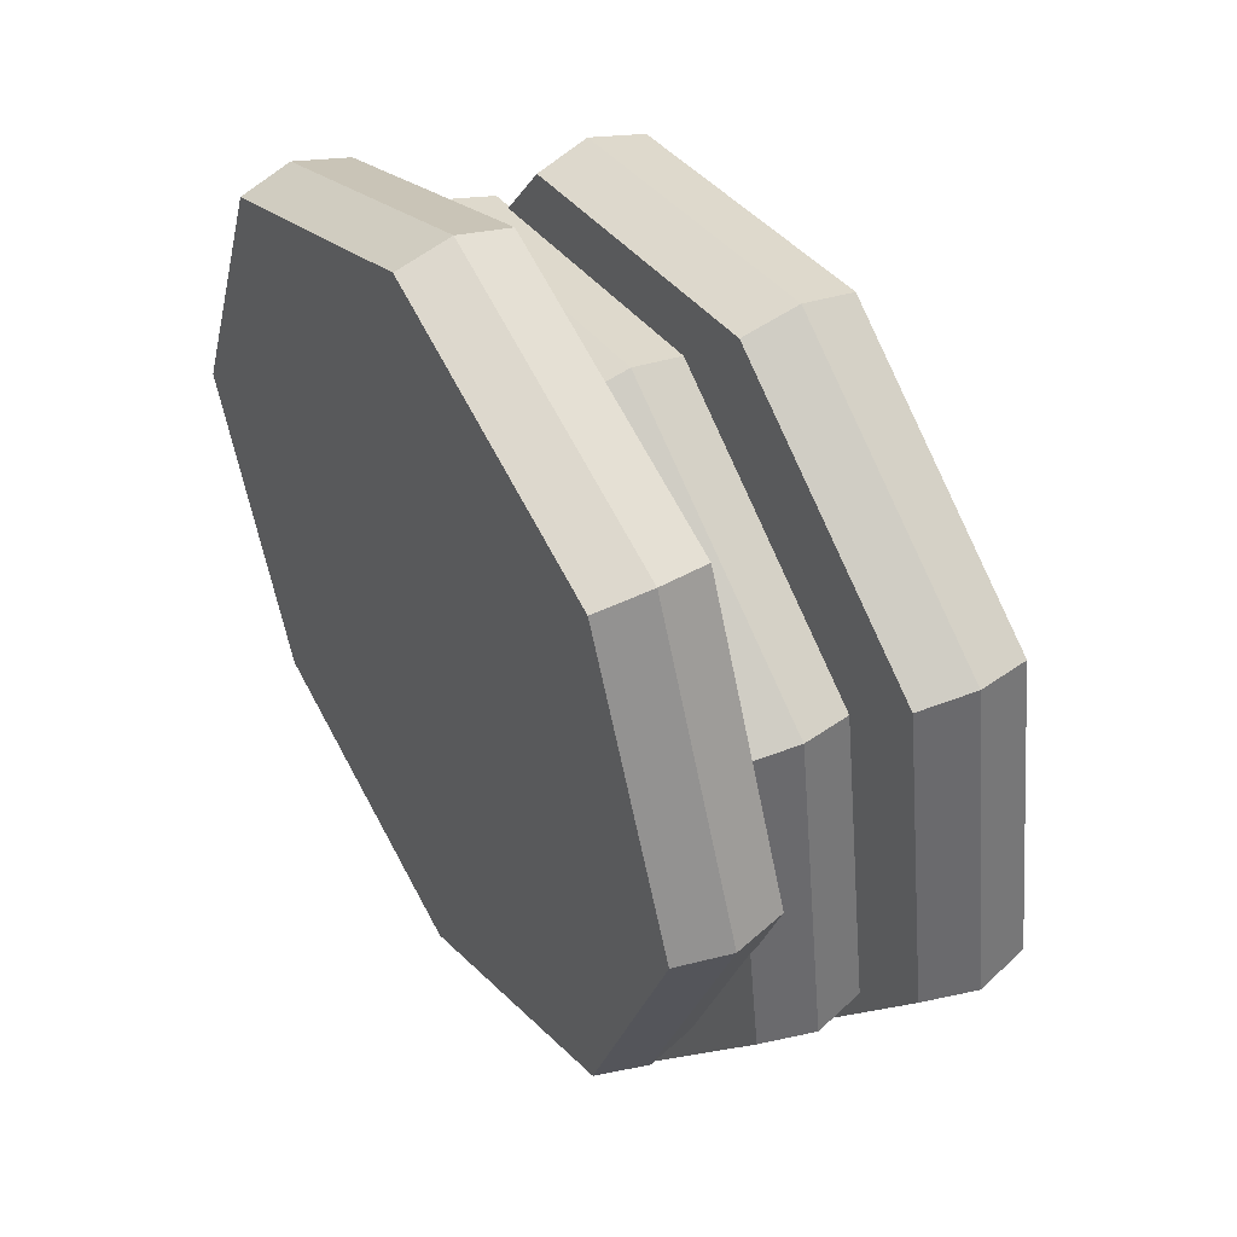
<metadata>
{"format":"obj","ext":"obj","renderer":"f3d","projection":"perspective","resolution":1024,"background":"white","views":[{"elev":46.0,"azim":58.9,"up":"+Z"}]}
</metadata>
<code>
o Pancakes_Stack_Cylinder.033
v -0 -0.09322 -0.7136
v -0 0.09322 -0.7136
v 0.5046 -0.09322 -0.5046
v 0.5046 0.09322 -0.5046
v 0.7136 -0.09322 0
v 0.7136 0.09322 0
v 0.5046 -0.09322 0.5046
v 0.5046 0.09322 0.5046
v -0 -0.09322 0.7136
v -0 0.09322 0.7136
v -0.5046 -0.09322 0.5046
v -0.5046 0.09322 0.5046
v -0.7136 -0.09322 -0
v -0.7136 0.09322 -0
v -0.5046 -0.09322 -0.5046
v -0.5046 0.09322 -0.5046
v -0 0 -0.7383
v 0.5221 0 -0.5221
v 0.7383 0 0
v 0.5221 0 0.5221
v -0 0 0.7383
v -0.5221 0 0.5221
v -0.7383 0 -0
v -0.5221 0 -0.5221
v 0.453 0.09322 -0.453
v -0 0.09322 -0.6407
v 0.6407 0.09322 0
v 0.453 0.09322 0.453
v -0 0.09322 0.6407
v -0.453 0.09322 0.453
v -0.6407 0.09322 -0
v -0.453 0.09322 -0.453
v 0.4352 0.06598 -0.4352
v -0 0.06598 -0.6154
v 0.6154 0.06598 0
v 0.4352 0.06598 0.4352
v -0 0.06598 0.6154
v -0.4352 0.06598 0.4352
v -0.6154 0.06598 -0
v -0.4352 0.06598 -0.4352
v 0.3583 0.08237 -0.7768
v 0.3583 0.2688 -0.7768
v 0.6825 0.08237 -0.3373
v 0.6825 0.2688 -0.3373
v 0.601 0.08237 0.2028
v 0.601 0.2688 0.2028
v 0.1615 0.08237 0.527
v 0.1615 0.2688 0.527
v -0.3785 0.08237 0.4455
v -0.3785 0.2688 0.4455
v -0.7028 0.08237 0.006026
v -0.7028 0.2688 0.006026
v -0.6213 0.08237 -0.534
v -0.6213 0.2688 -0.534
v -0.1818 0.08237 -0.8583
v -0.1818 0.2688 -0.8583
v 0.371 0.1756 -0.7979
v 0.7065 0.1756 -0.3432
v 0.6222 0.1756 0.2155
v 0.1675 0.1756 0.551
v -0.3913 0.1756 0.4667
v -0.7268 0.1756 0.01197
v -0.6425 0.1756 -0.5468
v -0.1877 0.1756 -0.8823
v 0.6117 0.2688 -0.3197
v 0.3206 0.2688 -0.7143
v 0.5386 0.2688 0.1651
v 0.144 0.2688 0.4562
v -0.3409 0.2688 0.3831
v -0.632 0.2688 -0.01151
v -0.5588 0.2688 -0.4964
v -0.1643 0.2688 -0.7875
v 0.5872 0.2416 -0.3137
v 0.3076 0.2416 -0.6927
v 0.5169 0.2416 0.1521
v 0.1379 0.2416 0.4317
v -0.3278 0.2416 0.3614
v -0.6075 0.2416 -0.01759
v -0.5372 0.2416 -0.4833
v -0.1582 0.2416 -0.763
v 0.4941 0.2647 -0.6451
v 0.4941 0.4512 -0.6451
v 0.8184 0.2647 -0.2056
v 0.8184 0.4512 -0.2056
v 0.7369 0.2647 0.3345
v 0.7369 0.4512 0.3345
v 0.2974 0.2647 0.6587
v 0.2974 0.4512 0.6587
v -0.2427 0.2647 0.5772
v -0.2427 0.4512 0.5772
v -0.5669 0.2647 0.1377
v -0.5669 0.4512 0.1377
v -0.4854 0.2647 -0.4023
v -0.4854 0.4512 -0.4023
v -0.04593 0.2647 -0.7266
v -0.04593 0.4512 -0.7266
v 0.5069 0.3579 -0.6662
v 0.8424 0.3579 -0.2115
v 0.758 0.3579 0.3472
v 0.3033 0.3579 0.6827
v -0.2554 0.3579 0.5984
v -0.5909 0.3579 0.1437
v -0.5066 0.3579 -0.4151
v -0.05188 0.3579 -0.7506
v 0.7476 0.4512 -0.188
v 0.4565 0.4512 -0.5826
v 0.6744 0.4512 0.2968
v 0.2798 0.4512 0.5879
v -0.205 0.4512 0.5148
v -0.4961 0.4512 0.1202
v -0.423 0.4512 -0.3647
v -0.0284 0.4512 -0.6558
v 0.723 0.4239 -0.1819
v 0.4434 0.4239 -0.561
v 0.6528 0.4239 0.2838
v 0.2737 0.4239 0.5634
v -0.192 0.4239 0.4931
v -0.4716 0.4239 0.1141
v -0.4013 0.4239 -0.3516
v -0.02231 0.4239 -0.6312
v -0.02141 0.3784 0.06297
v -0.02141 0.3864 0.0709
v -0.02934 0.3864 0.06297
v -0.02141 0.5363 0.0709
v -0.02141 0.5442 0.06297
v -0.02934 0.5363 0.06297
v -0.02141 0.3784 -0.1308
v -0.02934 0.3864 -0.1308
v -0.02141 0.3864 -0.1387
v -0.02141 0.5442 -0.1308
v -0.02141 0.5363 -0.1387
v -0.02934 0.5363 -0.1308
v 0.2728 0.3784 0.06297
v 0.2808 0.3864 0.06297
v 0.2728 0.3864 0.0709
v 0.2728 0.5442 0.06297
v 0.2728 0.5363 0.0709
v 0.2808 0.5363 0.06297
v 0.2728 0.3784 -0.1308
v 0.2728 0.3864 -0.1387
v 0.2808 0.3864 -0.1308
v 0.2728 0.5442 -0.1308
v 0.2808 0.5363 -0.1308
v 0.2728 0.5363 -0.1387
v 0.269 0.4448 0.001575
v 0.4508 0.4448 -0.2494
v 0.4877 0.4448 -0.3182
v 0.4908 0.4448 0.1865
v 0.576 0.4448 0.2376
v 0.000665 0.4448 0.2754
v -0.000564 0.4448 -0.2938
v -0.1697 0.4448 -0.0629
v -0.1639 0.4448 0.1128
v -0.3074 0.4437 -0.06458
v -0.3269 0.4443 0.05568
v -0.4141 0.4604 -0.1268
v -0.4341 0.4608 -0.006412
v -0.4994 0.4684 -0.1579
v -0.5216 0.4646 -0.03944
v -0.5636 0.4255 -0.1546
v -0.587 0.4225 -0.03712
v -0.5702 0.3316 -0.1272
v -0.5934 0.3251 -0.009739
v -0.59 0.281 -0.1039
v -0.6618 0.3035 -0.102
v -0.7148 0.2024 -0.1065
v 0.269 0.3975 0.001575
v 0.4508 0.3975 -0.2494
v 0.4877 0.3975 -0.3182
v 0.4908 0.3975 0.1865
v 0.576 0.3975 0.2376
v 0.000665 0.3975 0.2754
v -0.000564 0.3975 -0.2938
v -0.1697 0.3975 -0.0629
v -0.1639 0.3975 0.1128
v -0.3142 0.3975 -0.06537
v -0.3314 0.3975 0.05437
v -0.425 0.4145 -0.1279
v -0.4435 0.4145 -0.008994
v -0.4877 0.428 -0.1556
v -0.5074 0.428 -0.03745
v -0.5244 0.4097 -0.1478
v -0.5446 0.4098 -0.02979
v -0.5274 0.3199 -0.1197
v -0.5482 0.3202 -0.001808
v -0.5751 0.2449 -0.1012
v -0.6555 0.2595 -0.1008
v -0.6808 0.1842 -0.1005
v 0.3144 0.4211 -0.3599
v 0.5871 0.4211 -0.1388
v 0.5045 0.4211 -0.3378
v 0.4186 0.4211 -0.3723
v 0.5568 0.4211 -0.264
v 0.6335 0.4211 0.01598
v 0.3481 0.4211 0.357
v 0.6123 0.4211 0.2541
v 0.6565 0.4211 0.1479
v 0.4956 0.4211 0.3273
v -0.106 0.4211 0.3474
v 0.08254 0.4211 0.4162
v -0.0973 0.4211 -0.4389
v 0.1088 0.4211 -0.4905
v -0.1956 0.4211 -0.175
v -0.1841 0.4211 0.1764
v -0.3138 0.4203 -0.1442
v -0.3505 0.4209 0.09579
v -0.4144 0.4372 -0.2062
v -0.4528 0.4377 0.03308
v -0.4799 0.4492 -0.2347
v -0.5217 0.4455 0.001846
v -0.5296 0.4183 -0.229
v -0.5732 0.4155 0.006506
v -0.573 0.2508 0.01288
v -0.5346 0.3261 -0.2013
v -0.5786 0.3199 0.03413
v -0.5965 0.2623 -0.02468
v -0.5686 0.2635 -0.1804
v -0.6729 0.2812 -0.02364
v -0.6443 0.2818 -0.1792
v -0.6936 0.09173 -0.1046
v -0.7078 0.193 -0.05125
v -0.6877 0.1936 -0.1558
v 0.3953 0.4448 -0.1621
v 0.1152 0.4448 -0.1474
v 0.1211 0.4448 0.1709
v 0.4109 0.4448 0.123
v 0.47 0.4448 -0.2912
v 0.3485 0.4389 -0.3323
v 0.5531 0.4389 -0.1665
v 0.5003 0.4389 -0.3329
v 0.4358 0.4389 -0.3588
v 0.5395 0.4389 -0.2775
v 0.5366 0.4448 0.2166
v 0.5979 0.4389 0.05861
v 0.3838 0.4389 0.3144
v 0.6032 0.4389 0.25
v 0.6363 0.4389 0.1703
v 0.5157 0.4389 0.3049
v -0.07935 0.4389 0.3294
v 0.06207 0.4389 0.381
v -0.08142 0.4448 0.1644
v -0.07312 0.4389 -0.4026
v -0.09754 0.4448 -0.1377
v 0.08149 0.4389 -0.4414
v -0.246 0.4447 0.08765
v -0.234 0.4445 -0.04622
v -0.1553 0.4448 0.03711
v -0.1891 0.4389 -0.147
v -0.179 0.4389 0.1605
v -0.3938 0.4482 0.02247
v -0.3731 0.4473 -0.09807
v -0.3113 0.4442 0.005172
v -0.31 0.4376 -0.1242
v -0.3435 0.4385 0.08615
v -0.4695 0.4703 -0.02803
v -0.4498 0.4713 -0.1477
v -0.422 0.4607 -0.0571
v -0.4113 0.4543 -0.1862
v -0.4458 0.455 0.02406
v -0.5682 0.4475 -0.04201
v -0.5438 0.4528 -0.1595
v -0.5121 0.4664 -0.08931
v -0.4874 0.4646 -0.2161
v -0.5255 0.459 -0.008874
v -0.5911 0.3837 -0.02595
v -0.569 0.3855 -0.1436
v -0.5771 0.424 -0.08641
v -0.5474 0.4245 -0.212
v -0.5876 0.4201 -0.006281
v -0.589 0.2722 0.005288
v -0.5747 0.2885 -0.1118
v -0.5833 0.3294 -0.059
v -0.5539 0.3307 -0.1846
v -0.5939 0.321 0.02112
v -0.6183 0.2917 -0.1013
v -0.5987 0.2756 -0.04518
v -0.5776 0.2773 -0.1619
v -0.7005 0.2844 -0.1043
v -0.672 0.2976 -0.04359
v -0.65 0.2985 -0.1602
v -0.7105 0.1181 -0.1071
v -0.7184 0.1997 -0.06665
v -0.7026 0.2006 -0.1449
v 0.3953 0.3975 -0.1621
v 0.1152 0.3975 -0.1474
v 0.1211 0.3975 0.1709
v 0.4109 0.3975 0.123
v 0.47 0.3975 -0.2912
v 0.3485 0.4034 -0.3323
v 0.5531 0.4034 -0.1665
v 0.5003 0.4034 -0.3329
v 0.4358 0.4034 -0.3588
v 0.5395 0.4034 -0.2775
v 0.5366 0.3975 0.2166
v 0.5979 0.4034 0.05861
v 0.3838 0.4034 0.3144
v 0.6032 0.4034 0.25
v 0.6363 0.4034 0.1703
v 0.5157 0.4034 0.3049
v -0.07935 0.4034 0.3294
v 0.06207 0.4034 0.381
v -0.08142 0.3975 0.1644
v -0.07312 0.4034 -0.4026
v -0.09754 0.3975 -0.1377
v 0.08149 0.4034 -0.4414
v -0.2472 0.3975 0.08732
v -0.2357 0.3975 -0.04641
v -0.1553 0.3975 0.03711
v -0.1891 0.4034 -0.147
v -0.179 0.4034 0.1605
v -0.4018 0.4017 0.02019
v -0.3843 0.4017 -0.09934
v -0.3165 0.3975 0.004113
v -0.3161 0.4032 -0.1246
v -0.3468 0.4033 0.08505
v -0.4731 0.4264 -0.02945
v -0.4537 0.4264 -0.1478
v -0.4319 0.4145 -0.05891
v -0.4201 0.4202 -0.1868
v -0.4528 0.4203 0.02171
v -0.535 0.4217 -0.03642
v -0.5151 0.4217 -0.1545
v -0.4991 0.428 -0.08703
v -0.4793 0.4333 -0.2144
v -0.5143 0.4324 -0.007581
v -0.5459 0.3801 -0.01808
v -0.5252 0.3798 -0.136
v -0.5361 0.4098 -0.07933
v -0.519 0.4118 -0.2071
v -0.5552 0.4113 -0.000688
v -0.5559 0.2653 0.01114
v -0.5408 0.2636 -0.1058
v -0.5395 0.32 -0.0513
v -0.5223 0.3213 -0.1791
v -0.5594 0.3202 0.02719
v -0.6176 0.2485 -0.1011
v -0.5874 0.2493 -0.0431
v -0.5666 0.2494 -0.1599
v -0.6796 0.248 -0.1006
v -0.6667 0.265 -0.04258
v -0.6458 0.2649 -0.1594
v -0.6788 0.1162 -0.1015
v -0.6921 0.1865 -0.06198
v -0.6779 0.1865 -0.1405
v 0.2331 0.4211 -0.3854
v 0.6086 0.4211 -0.05811
v 0.2461 0.4211 0.3726
v 0.3703 0.4211 -0.3702
v 0.5697 0.4211 -0.2121
v 0.4622 0.4211 -0.3627
v 0.5384 0.4211 -0.303
v 0.6526 0.4211 0.08436
v 0.4205 0.4211 0.3488
v 0.6435 0.4211 0.205
v 0.5629 0.4211 0.2949
v -0.1226 0.4211 0.2415
v -0.0618 0.4211 0.4278
v -0.01556 0.4211 -0.5501
v -0.1521 0.4211 -0.2746
v -0.2676 0.4211 0.1339
v -0.2441 0.4209 -0.1337
v -0.4173 0.425 0.06216
v -0.3791 0.4241 -0.1779
v -0.4799 0.4481 0.01187
v -0.4409 0.4491 -0.2261
v -0.5591 0.4334 0.000796
v -0.5149 0.4386 -0.2348
v -0.5758 0.3812 0.01796
v -0.5331 0.3827 -0.2177
v -0.5746 0.2565 -0.01641
v -0.5787 0.2653 0.03808
v -0.5433 0.2769 -0.1866
v -0.6316 0.27 -0.0233
v -0.6043 0.2703 -0.1791
v -0.7038 0.2657 -0.03114
v -0.6763 0.2666 -0.1738
v -0.6995 0.1171 -0.07779
v -0.6898 0.1172 -0.1308
v 0.2439 0.441 -0.3175
v -0.03798 0.4448 0.03187
v 0.556 0.441 -0.04736
v 0.259 0.441 0.3119
v 0.3953 0.4389 -0.3504
v 0.5448 0.4389 -0.2319
v 0.4648 0.4343 -0.3543
v 0.5293 0.4343 -0.3037
v 0.6236 0.4389 0.1174
v 0.4495 0.4389 0.3158
v 0.632 0.4343 0.2069
v 0.5604 0.4343 0.2867
v -0.1123 0.4389 0.2222
v -0.03261 0.4343 0.3904
v -0.004417 0.4343 -0.4837
v -0.1384 0.4389 -0.2404
v -0.2325 0.4447 0.03096
v -0.2619 0.4388 0.1224
v -0.241 0.4386 -0.1118
v -0.3788 0.448 -0.0282
v -0.4095 0.4424 0.05294
v -0.3741 0.4411 -0.1578
v -0.4601 0.4707 -0.07848
v -0.4765 0.4645 0.002473
v -0.4421 0.466 -0.2066
v -0.5579 0.45 -0.09136
v -0.5701 0.4428 -0.01134
v -0.5286 0.4507 -0.2171
v -0.5817 0.3849 -0.07533
v -0.5911 0.3823 0.00498
v -0.5528 0.3849 -0.201
v -0.5843 0.2767 -0.03845
v -0.5891 0.282 0.02452
v -0.5593 0.2866 -0.1694
v -0.6285 0.286 -0.04286
v -0.608 0.2867 -0.1597
v -0.7088 0.2792 -0.05049
v -0.687 0.2805 -0.1573
v -0.7108 0.1392 -0.08264
v -0.7017 0.1395 -0.1294
v 0.2439 0.4013 -0.3175
v -0.03798 0.3975 0.03187
v 0.556 0.4013 -0.04736
v 0.259 0.4013 0.3119
v 0.3953 0.4034 -0.3504
v 0.5448 0.4034 -0.2319
v 0.4648 0.408 -0.3543
v 0.5293 0.408 -0.3037
v 0.6236 0.4034 0.1174
v 0.4495 0.4034 0.3158
v 0.632 0.408 0.2069
v 0.5604 0.408 0.2867
v -0.1123 0.4034 0.2222
v -0.03261 0.408 0.3904
v -0.004417 0.408 -0.4837
v -0.1384 0.4034 -0.2404
v -0.2338 0.3975 0.0307
v -0.2628 0.4034 0.1222
v -0.2425 0.4033 -0.1119
v -0.3877 0.4017 -0.02998
v -0.4154 0.4076 0.05097
v -0.3839 0.4073 -0.1585
v -0.464 0.4264 -0.07911
v -0.4791 0.4319 0.00096
v -0.4451 0.4321 -0.2064
v -0.5266 0.4217 -0.08599
v -0.5444 0.4246 -0.007075
v -0.5086 0.4259 -0.2136
v -0.5372 0.38 -0.06759
v -0.5569 0.3804 0.01095
v -0.5203 0.3805 -0.1954
v -0.5525 0.2589 -0.03281
v -0.564 0.2791 0.02894
v -0.5346 0.2668 -0.165
v -0.628 0.254 -0.04269
v -0.6074 0.2539 -0.1595
v -0.692 0.2525 -0.04745
v -0.6725 0.2525 -0.1546
v -0.6889 0.1345 -0.07875
v -0.6804 0.1344 -0.1256
f 17 2 4 18
f 18 4 6 19
f 19 6 8 20
f 20 8 10 21
f 21 10 12 22
f 22 12 14 23
f 2 16 32 26
f 23 14 16 24
f 24 16 2 17
f 1 3 5 7 9 11 13 15
f 15 24 17 1
f 13 23 24 15
f 11 22 23 13
f 9 21 22 11
f 7 20 21 9
f 5 19 20 7
f 3 18 19 5
f 1 17 18 3
f 31 30 38 39
f 4 2 26 25
f 8 6 27 28
f 14 12 30 31
f 10 8 28 29
f 16 14 31 32
f 6 4 25 27
f 12 10 29 30
f 29 28 36 37
f 27 25 33 35
f 32 31 39 40
f 30 29 37 38
f 28 27 35 36
f 25 26 34 33
f 26 32 40 34
f 57 42 44 58
f 58 44 46 59
f 59 46 48 60
f 60 48 50 61
f 61 50 52 62
f 62 52 54 63
f 42 56 72 66
f 63 54 56 64
f 64 56 42 57
f 41 43 45 47 49 51 53 55
f 55 64 57 41
f 53 63 64 55
f 51 62 63 53
f 49 61 62 51
f 47 60 61 49
f 45 59 60 47
f 43 58 59 45
f 41 57 58 43
f 71 70 78 79
f 44 42 66 65
f 48 46 67 68
f 54 52 70 71
f 50 48 68 69
f 56 54 71 72
f 46 44 65 67
f 52 50 69 70
f 69 68 76 77
f 67 65 73 75
f 72 71 79 80
f 70 69 77 78
f 68 67 75 76
f 65 66 74 73
f 66 72 80 74
f 97 82 84 98
f 98 84 86 99
f 99 86 88 100
f 100 88 90 101
f 101 90 92 102
f 102 92 94 103
f 82 96 112 106
f 103 94 96 104
f 104 96 82 97
f 81 83 85 87 89 91 93 95
f 95 104 97 81
f 93 103 104 95
f 91 102 103 93
f 89 101 102 91
f 87 100 101 89
f 85 99 100 87
f 83 98 99 85
f 81 97 98 83
f 111 110 118 119
f 84 82 106 105
f 88 86 107 108
f 94 92 110 111
f 90 88 108 109
f 96 94 111 112
f 86 84 105 107
f 92 90 109 110
f 109 108 116 117
f 107 105 113 115
f 112 111 119 120
f 110 109 117 118
f 108 107 115 116
f 105 106 114 113
f 106 112 120 114
f 33 34 40 39 38 37 36 35
f 73 74 80 79 78 77 76 75
f 113 114 120 119 118 117 116 115
f 135 137 124 122
f 141 143 138 134
f 142 130 125 136
f 123 126 132 128
f 129 131 144 140
f 121 122 123
f 124 125 126
f 127 128 129
f 130 131 132
f 133 134 135
f 136 137 138
f 139 140 141
f 142 143 144
f 127 121 123 128
f 122 124 126 123
f 125 130 132 126
f 131 129 128 132
f 139 127 129 140
f 130 142 144 131
f 143 141 140 144
f 133 139 141 134
f 142 136 138 143
f 137 135 134 138
f 121 133 135 122
f 136 125 124 137
f 127 139 133 121
f 145 223 379 224
f 145 224 380 225
f 145 225 382 226
f 145 226 381 223
f 146 228 379 223
f 146 223 381 229
f 146 229 384 227
f 146 227 383 228
f 147 231 383 227
f 147 227 384 232
f 147 232 386 230
f 147 230 385 231
f 148 234 381 226
f 148 226 382 235
f 148 235 388 233
f 148 233 387 234
f 149 237 387 233
f 149 233 388 238
f 149 238 390 236
f 149 236 389 237
f 150 240 382 225
f 150 225 380 241
f 150 241 391 239
f 150 239 392 240
f 151 243 380 224
f 151 224 379 244
f 151 244 393 242
f 151 242 394 243
f 152 247 380 243
f 152 243 394 248
f 152 248 397 246
f 152 246 395 247
f 153 249 391 241
f 153 241 380 247
f 153 247 395 245
f 153 245 396 249
f 154 252 395 246
f 154 246 397 253
f 154 253 400 251
f 154 251 398 252
f 155 254 396 245
f 155 245 395 252
f 155 252 398 250
f 155 250 399 254
f 156 257 398 251
f 156 251 400 258
f 156 258 403 256
f 156 256 401 257
f 157 259 399 250
f 157 250 398 257
f 157 257 401 255
f 157 255 402 259
f 158 262 401 256
f 158 256 403 263
f 158 263 406 261
f 158 261 404 262
f 159 264 402 255
f 159 255 401 262
f 159 262 404 260
f 159 260 405 264
f 160 267 404 261
f 160 261 406 268
f 160 268 409 266
f 160 266 407 267
f 161 269 405 260
f 161 260 404 267
f 161 267 407 265
f 161 265 408 269
f 162 272 407 266
f 162 266 409 273
f 162 273 412 271
f 162 271 410 272
f 163 274 408 265
f 163 265 407 272
f 163 272 410 270
f 163 270 411 274
f 164 276 410 271
f 164 271 412 277
f 164 277 414 275
f 164 275 413 276
f 165 279 413 275
f 165 275 414 280
f 165 280 416 278
f 165 278 415 279
f 166 282 415 278
f 166 278 416 283
f 166 283 418 281
f 166 281 417 282
f 167 285 419 284
f 167 284 421 287
f 167 287 422 286
f 167 286 420 285
f 168 284 419 289
f 168 289 423 288
f 168 288 424 290
f 168 290 421 284
f 169 288 423 292
f 169 292 425 291
f 169 291 426 293
f 169 293 424 288
f 170 287 421 295
f 170 295 427 294
f 170 294 428 296
f 170 296 422 287
f 171 294 427 298
f 171 298 429 297
f 171 297 430 299
f 171 299 428 294
f 172 286 422 301
f 172 301 432 300
f 172 300 431 302
f 172 302 420 286
f 173 285 420 304
f 173 304 434 303
f 173 303 433 305
f 173 305 419 285
f 174 304 420 308
f 174 308 435 307
f 174 307 437 309
f 174 309 434 304
f 175 302 431 310
f 175 310 436 306
f 175 306 435 308
f 175 308 420 302
f 176 307 435 313
f 176 313 438 312
f 176 312 440 314
f 176 314 437 307
f 177 306 436 315
f 177 315 439 311
f 177 311 438 313
f 177 313 435 306
f 178 312 438 318
f 178 318 441 317
f 178 317 443 319
f 178 319 440 312
f 179 311 439 320
f 179 320 442 316
f 179 316 441 318
f 179 318 438 311
f 180 317 441 323
f 180 323 444 322
f 180 322 446 324
f 180 324 443 317
f 181 316 442 325
f 181 325 445 321
f 181 321 444 323
f 181 323 441 316
f 182 322 444 328
f 182 328 447 327
f 182 327 449 329
f 182 329 446 322
f 183 321 445 330
f 183 330 448 326
f 183 326 447 328
f 183 328 444 321
f 184 327 447 333
f 184 333 450 332
f 184 332 452 334
f 184 334 449 327
f 185 326 448 335
f 185 335 451 331
f 185 331 450 333
f 185 333 447 326
f 186 332 450 337
f 186 337 453 336
f 186 336 454 338
f 186 338 452 332
f 187 336 453 340
f 187 340 455 339
f 187 339 456 341
f 187 341 454 336
f 188 339 455 343
f 188 343 457 342
f 188 342 458 344
f 188 344 456 339
f 189 345 379 228
f 189 228 383 348
f 189 348 423 289
f 189 289 419 345
f 190 349 384 229
f 190 229 381 346
f 190 346 421 290
f 190 290 424 349
f 191 350 385 230
f 191 230 386 351
f 191 351 426 291
f 191 291 425 350
f 192 348 383 231
f 192 231 385 350
f 192 350 425 292
f 192 292 423 348
f 193 351 386 232
f 193 232 384 349
f 193 349 424 293
f 193 293 426 351
f 194 346 381 234
f 194 234 387 352
f 194 352 427 295
f 194 295 421 346
f 195 353 388 235
f 195 235 382 347
f 195 347 422 296
f 195 296 428 353
f 196 354 389 236
f 196 236 390 355
f 196 355 430 297
f 196 297 429 354
f 197 352 387 237
f 197 237 389 354
f 197 354 429 298
f 197 298 427 352
f 198 355 390 238
f 198 238 388 353
f 198 353 428 299
f 198 299 430 355
f 199 357 392 239
f 199 239 391 356
f 199 356 431 300
f 199 300 432 357
f 200 347 382 240
f 200 240 392 357
f 200 357 432 301
f 200 301 422 347
f 201 359 394 242
f 201 242 393 358
f 201 358 433 303
f 201 303 434 359
f 202 358 393 244
f 202 244 379 345
f 202 345 419 305
f 202 305 433 358
f 203 361 397 248
f 203 248 394 359
f 203 359 434 309
f 203 309 437 361
f 204 356 391 249
f 204 249 396 360
f 204 360 436 310
f 204 310 431 356
f 205 363 400 253
f 205 253 397 361
f 205 361 437 314
f 205 314 440 363
f 206 360 396 254
f 206 254 399 362
f 206 362 439 315
f 206 315 436 360
f 207 365 403 258
f 207 258 400 363
f 207 363 440 319
f 207 319 443 365
f 208 362 399 259
f 208 259 402 364
f 208 364 442 320
f 208 320 439 362
f 209 367 406 263
f 209 263 403 365
f 209 365 443 324
f 209 324 446 367
f 210 364 402 264
f 210 264 405 366
f 210 366 445 325
f 210 325 442 364
f 211 369 409 268
f 211 268 406 367
f 211 367 446 329
f 211 329 449 369
f 212 366 405 269
f 212 269 408 368
f 212 368 448 330
f 212 330 445 366
f 213 371 411 270
f 213 270 410 370
f 213 370 450 331
f 213 331 451 371
f 214 372 412 273
f 214 273 409 369
f 214 369 449 334
f 214 334 452 372
f 215 368 408 274
f 215 274 411 371
f 215 371 451 335
f 215 335 448 368
f 216 370 410 276
f 216 276 413 373
f 216 373 453 337
f 216 337 450 370
f 217 374 414 277
f 217 277 412 372
f 217 372 452 338
f 217 338 454 374
f 218 373 413 279
f 218 279 415 375
f 218 375 455 340
f 218 340 453 373
f 219 376 416 280
f 219 280 414 374
f 219 374 454 341
f 219 341 456 376
f 220 377 417 281
f 220 281 418 378
f 220 378 458 342
f 220 342 457 377
f 221 375 415 282
f 221 282 417 377
f 221 377 457 343
f 221 343 455 375
f 222 378 418 283
f 222 283 416 376
f 222 376 456 344
f 222 344 458 378

</code>
